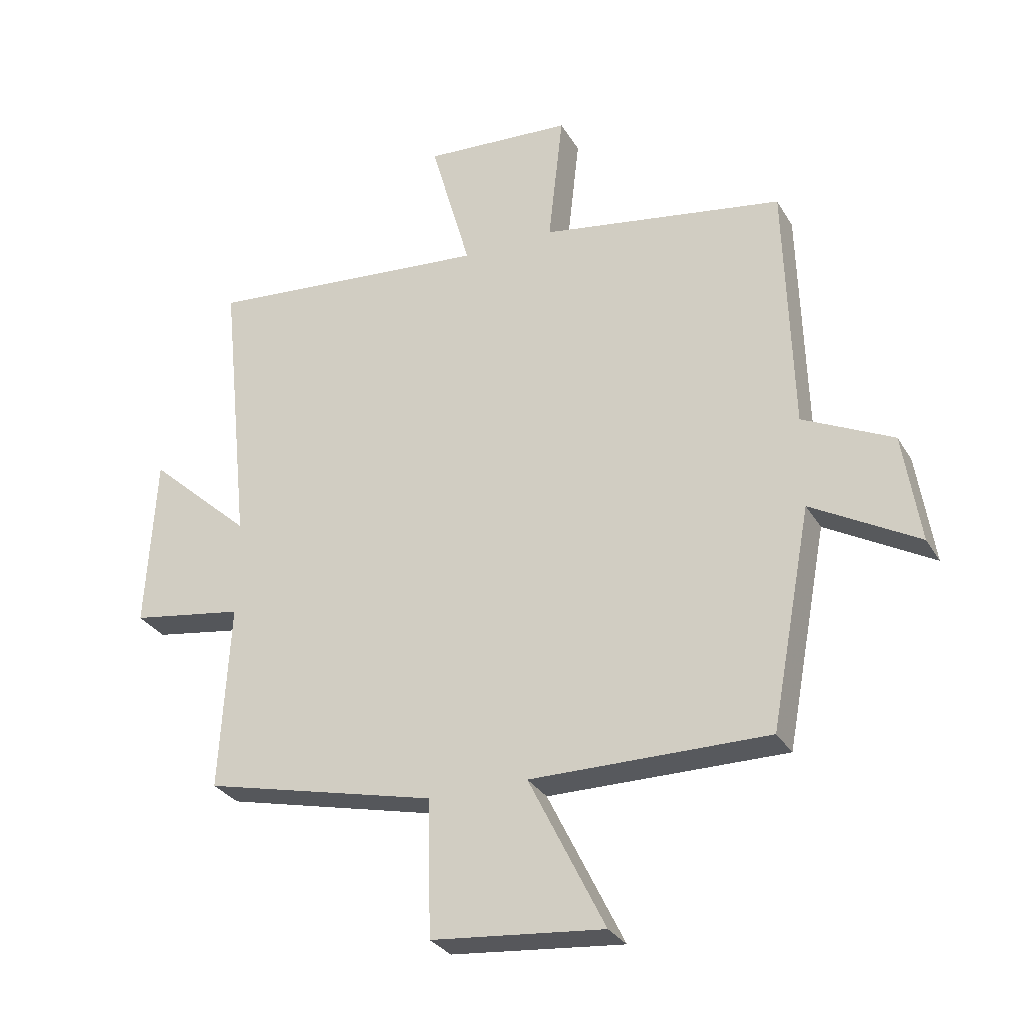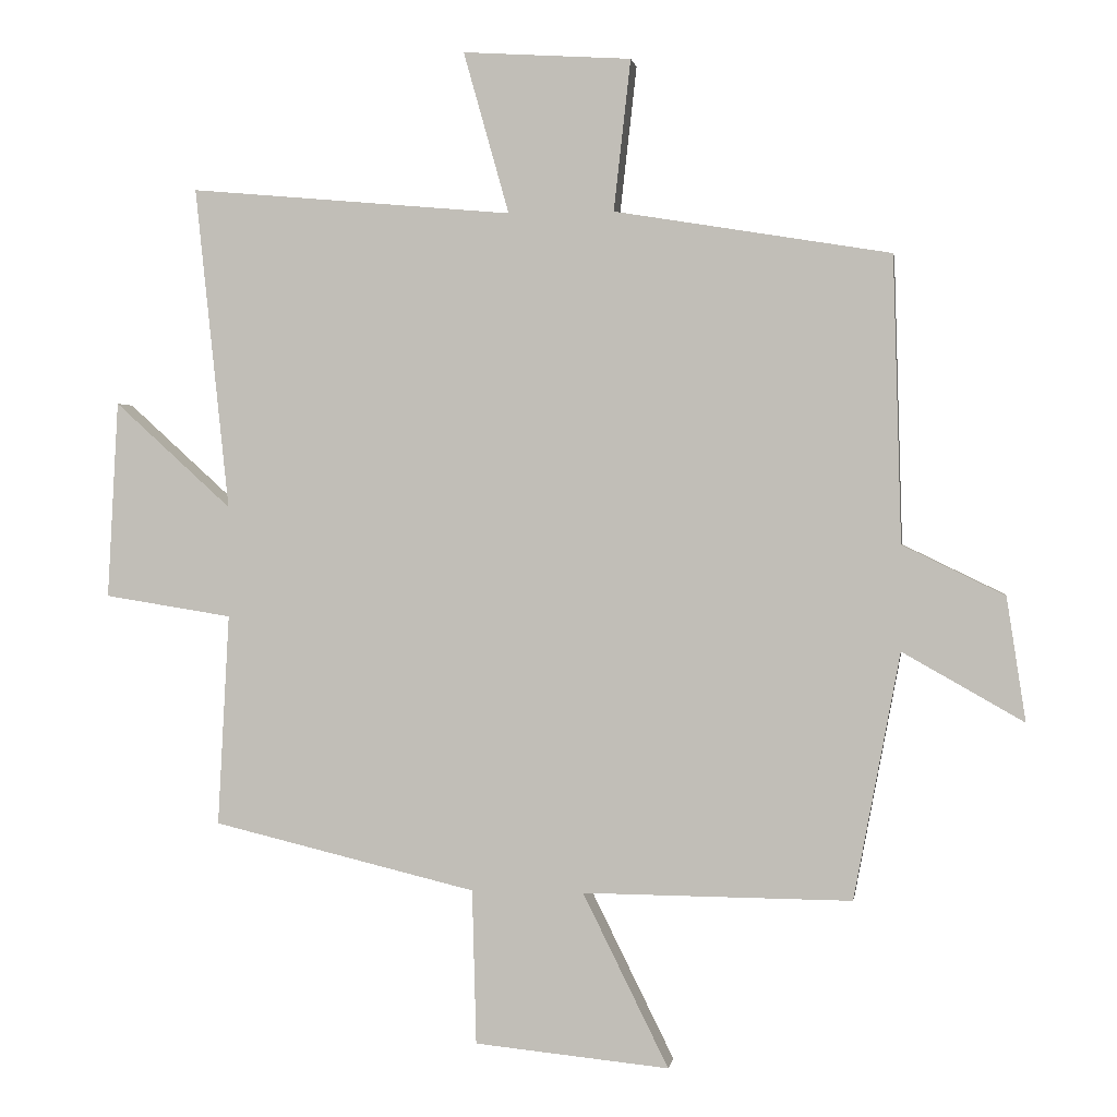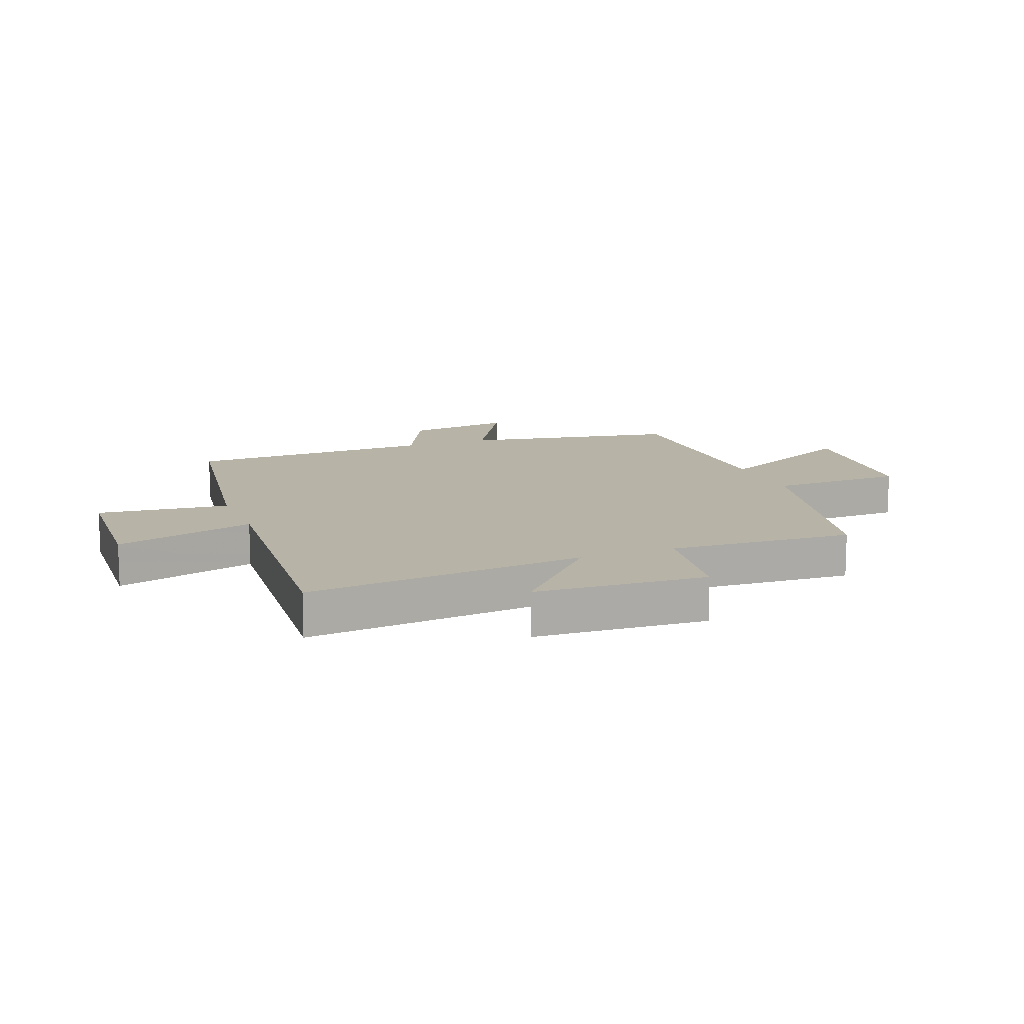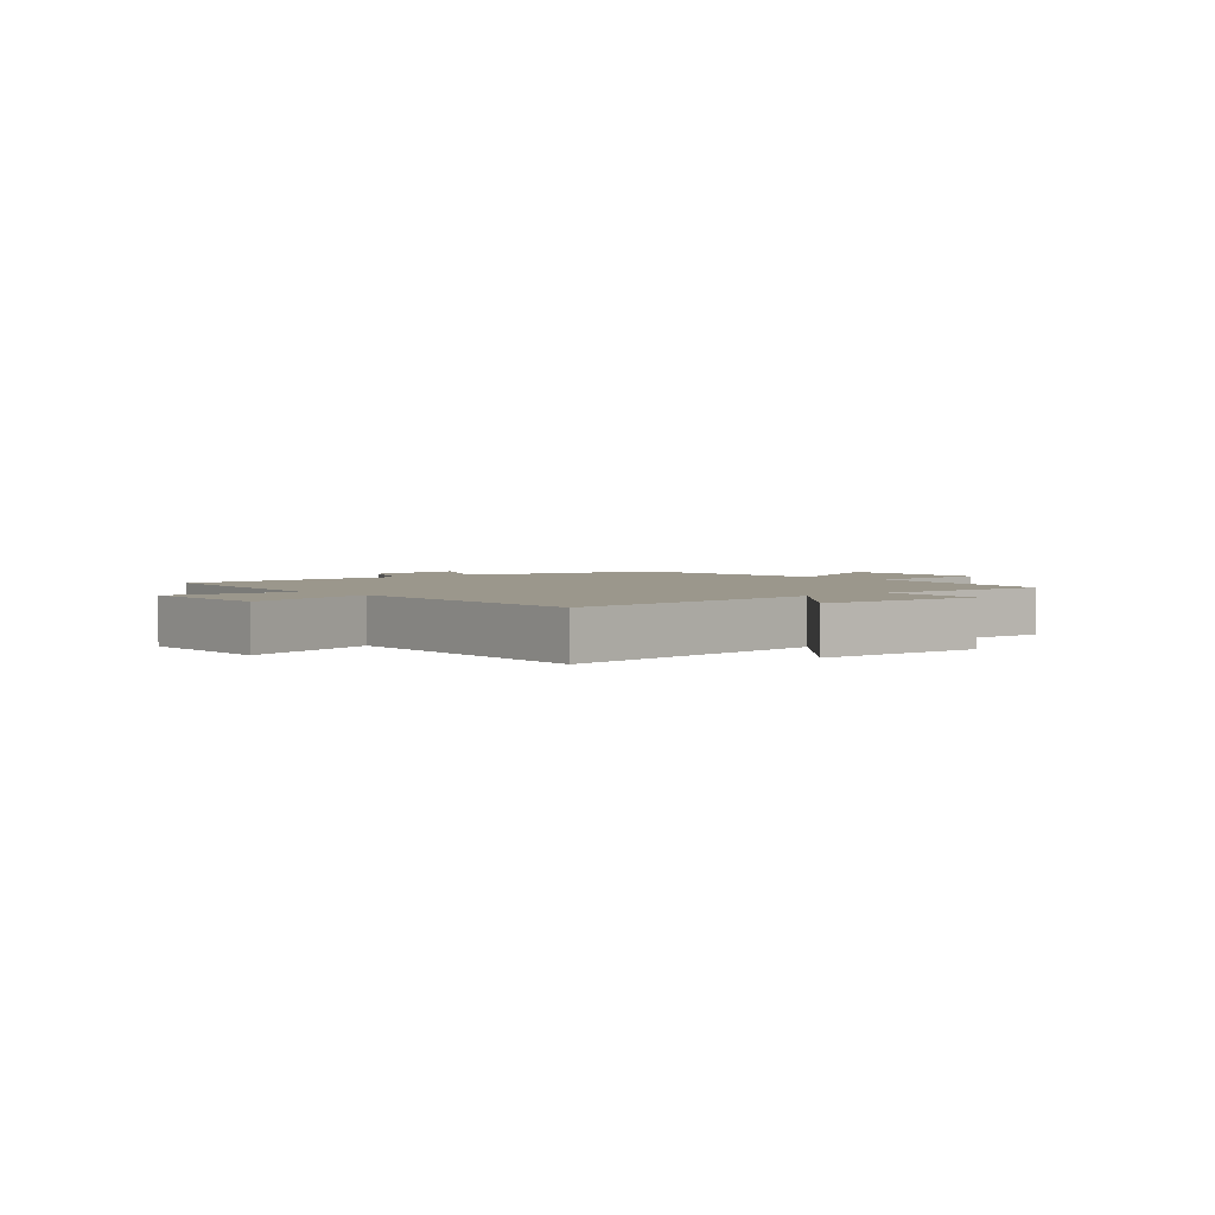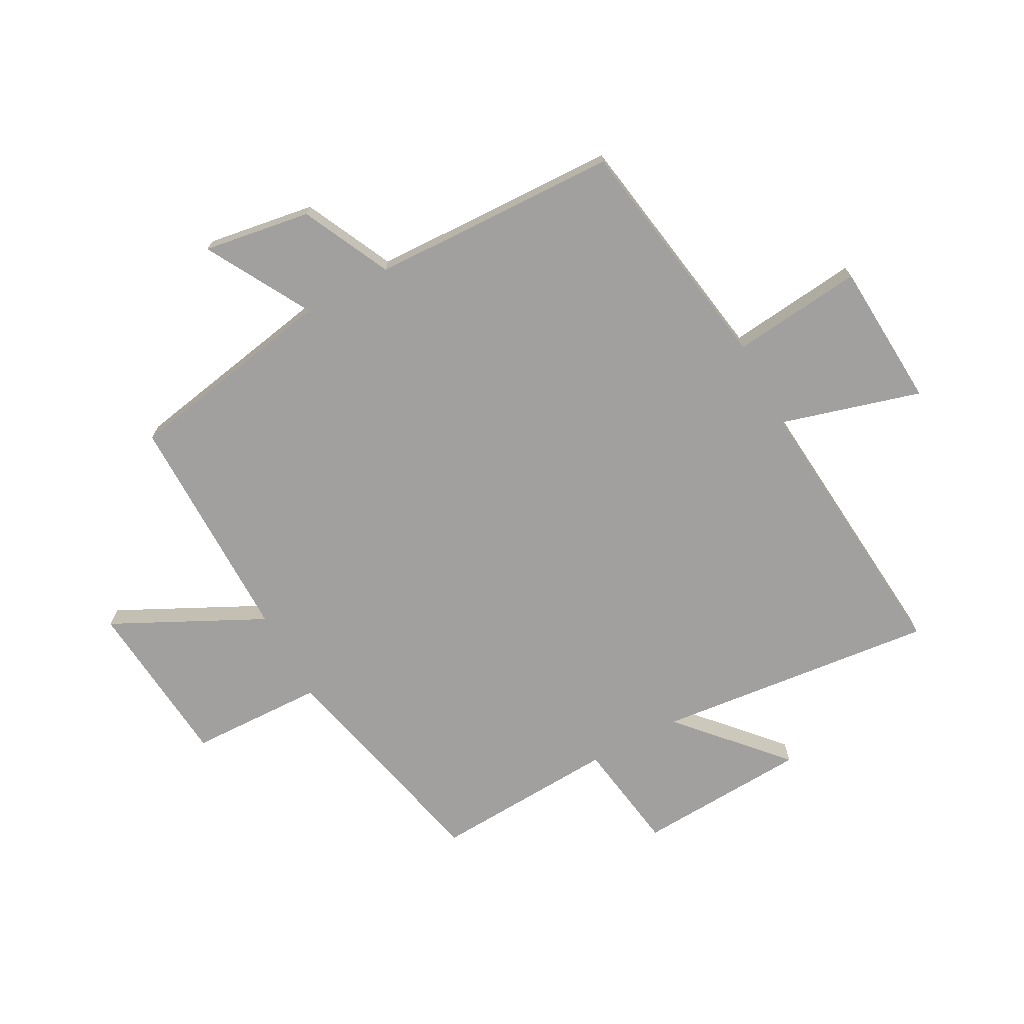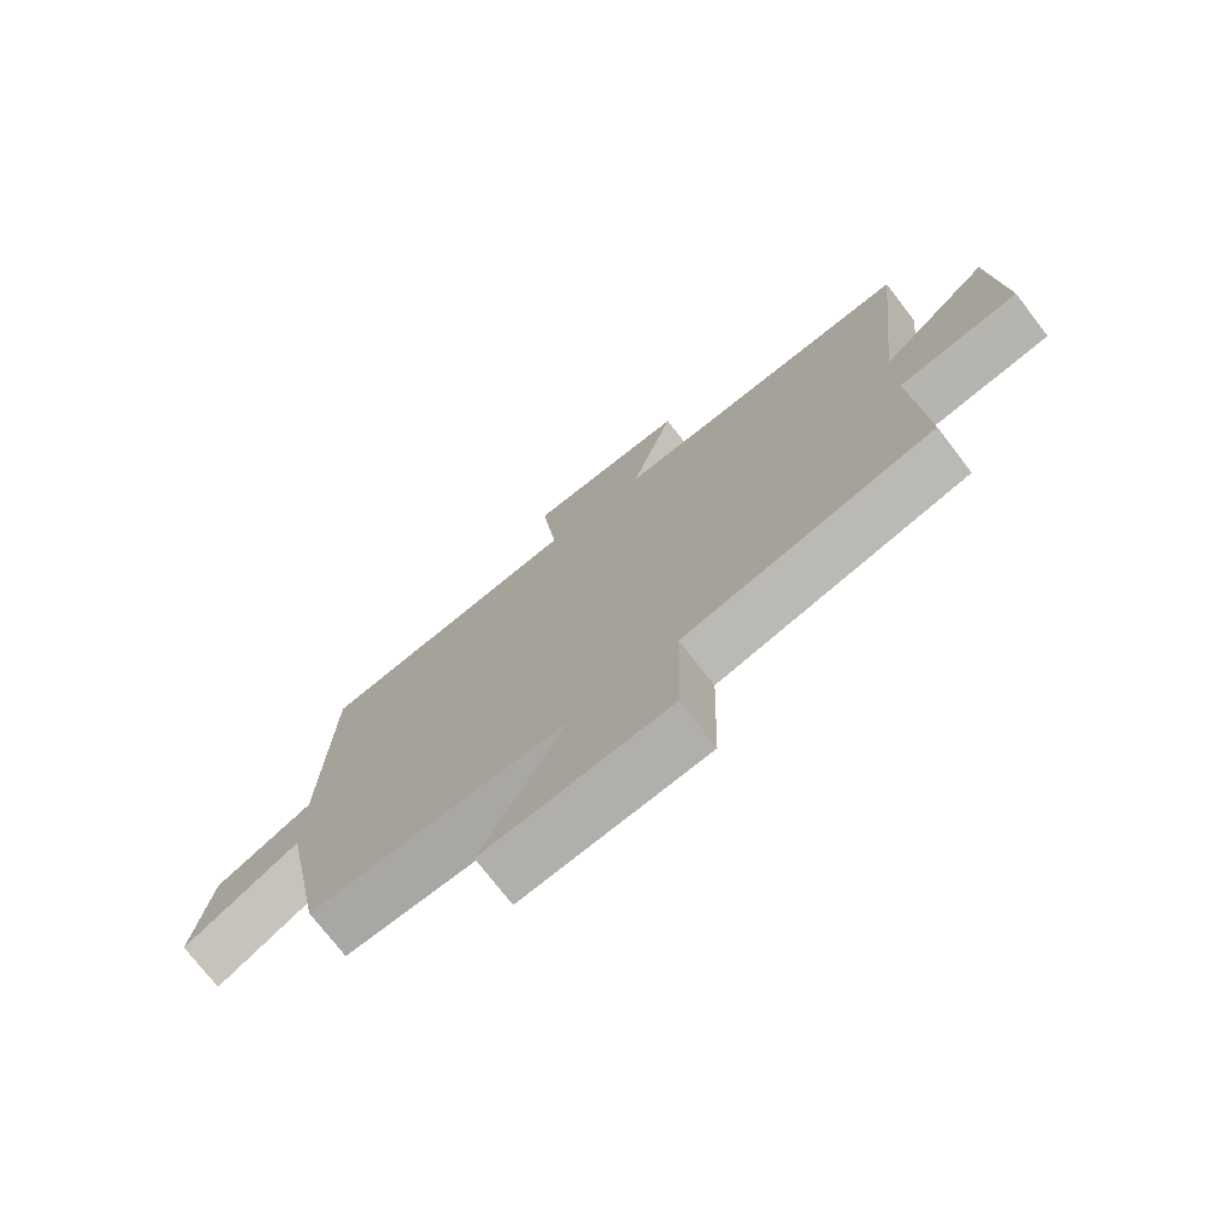
<metadata>
{"format":"obj","ext":"obj","renderer":"f3d","projection":"perspective","resolution":1024,"background":"white","views":[{"elev":-29.9,"azim":-154.6,"up":"+Z"},{"elev":0.9,"azim":-171.3,"up":"+Z"},{"elev":12.6,"azim":68.5,"up":"+Y"},{"elev":2.6,"azim":48.1,"up":"+Y"},{"elev":-71.8,"azim":-61.8,"up":"+Y"},{"elev":-74.5,"azim":37.6,"up":"+Z"}]}
</metadata>
<code>
v -0.488 0.07 0.433
v -0.082 0.07 0.5
v -0.107 0.07 0.722
v 0.141 0.07 0.738
v 0.074 0.07 0.5
v 0.55 0.07 0.543
v 0.5 0.07 0.068
v 0.672 0.07 0.224
v 0.688 0.07 -0.066
v 0.5 0.07 -0.096
v 0.517 0.07 -0.407
v 0.129 0.07 -0.5
v 0.123 0.07 -0.727
v -0.163 0.07 -0.755
v -0.037 0.07 -0.5
v -0.432 0.07 -0.503
v -0.5 0.07 -0.141
v -0.678 0.07 -0.242
v -0.65 0.07 -0.06
v -0.5 0.07 0.013
v -0.488 0 0.433
v -0.082 0 0.5
v -0.107 0 0.722
v 0.141 0 0.738
v 0.074 0 0.5
v 0.55 0 0.543
v 0.5 0 0.068
v 0.672 0 0.224
v 0.688 0 -0.066
v 0.5 0 -0.096
v 0.517 0 -0.407
v 0.129 0 -0.5
v 0.123 0 -0.727
v -0.163 0 -0.755
v -0.037 0 -0.5
v -0.432 0 -0.503
v -0.5 0 -0.141
v -0.678 0 -0.242
v -0.65 0 -0.06
v -0.5 0 0.013
f 17 18 19 20
f 15 16 17 20
f 15 20 1 2
f 12 13 14 15
f 10 11 12 15
f 10 15 2
f 7 8 9 10
f 7 10 2
f 5 6 7
f 5 7 2
f 2 3 4 5
f 40 39 38 37
f 40 37 36 35
f 22 21 40 35
f 35 34 33 32
f 35 32 31 30
f 22 35 30
f 30 29 28 27
f 22 30 27
f 27 26 25
f 22 27 25
f 25 24 23 22
f 1 21 22 2
f 2 22 23 3
f 3 23 24 4
f 4 24 25 5
f 5 25 26 6
f 6 26 27 7
f 7 27 28 8
f 8 28 29 9
f 9 29 30 10
f 10 30 31 11
f 11 31 32 12
f 12 32 33 13
f 13 33 34 14
f 14 34 35 15
f 15 35 36 16
f 16 36 37 17
f 17 37 38 18
f 18 38 39 19
f 19 39 40 20
f 20 40 21 1

</code>
